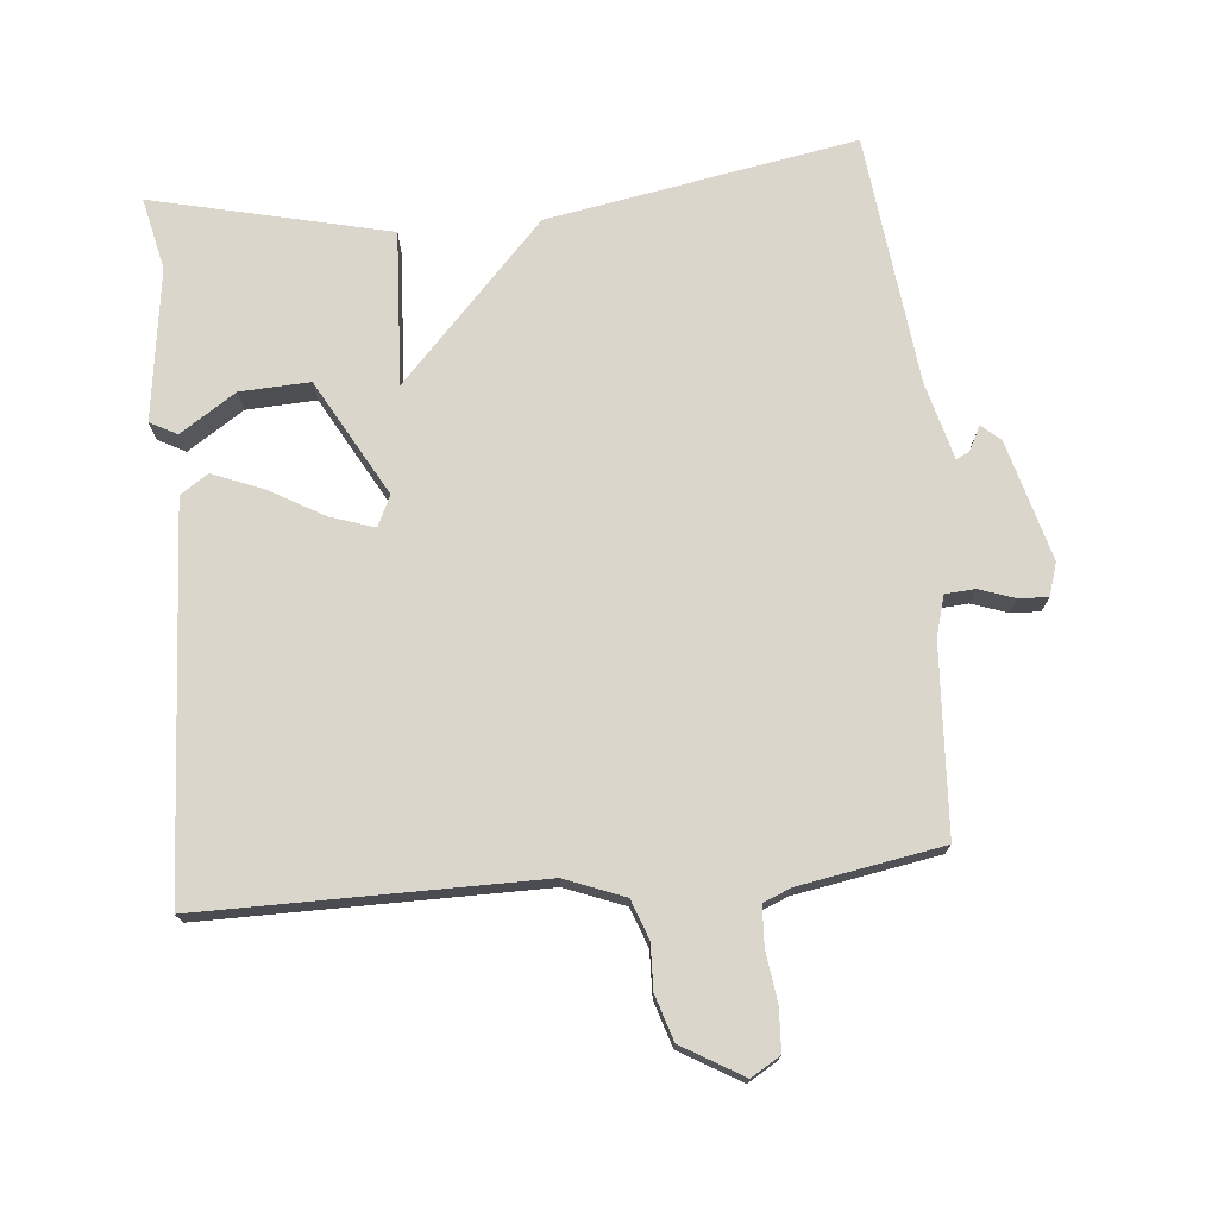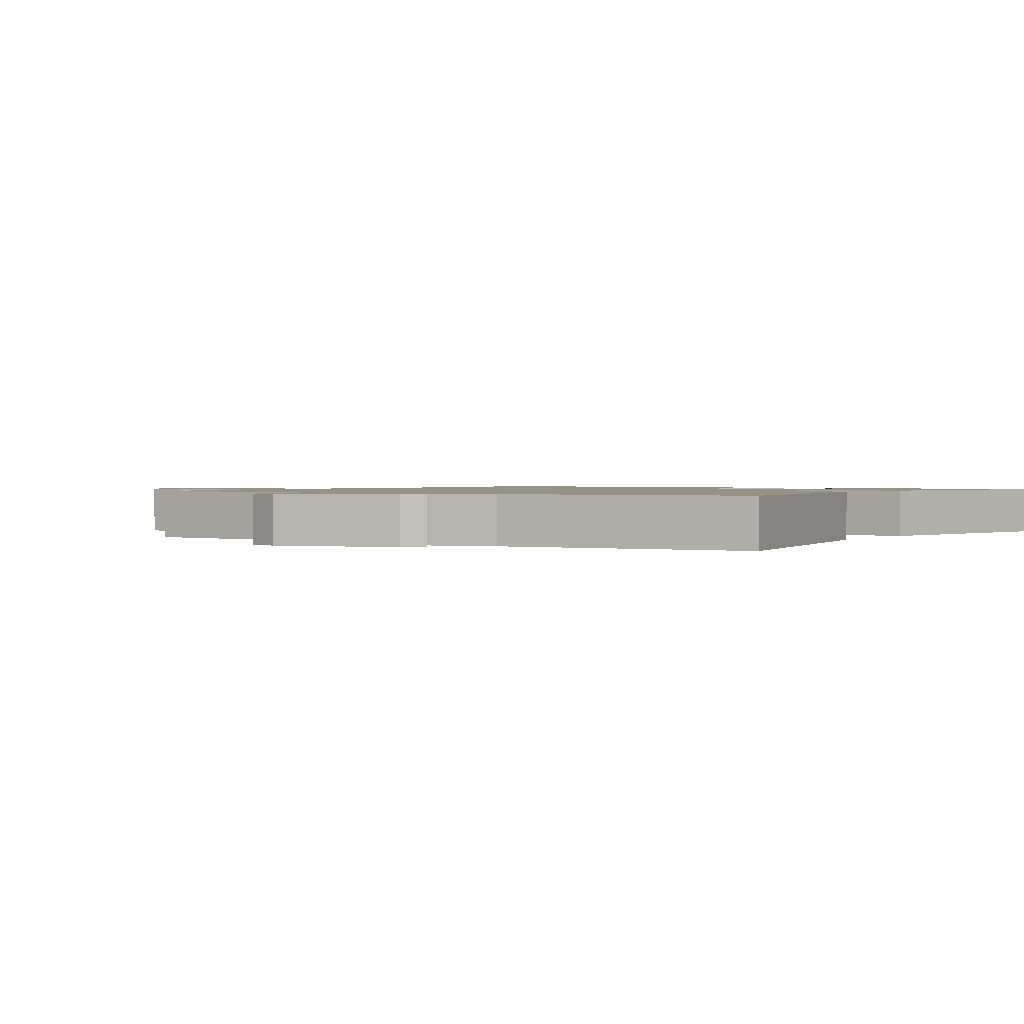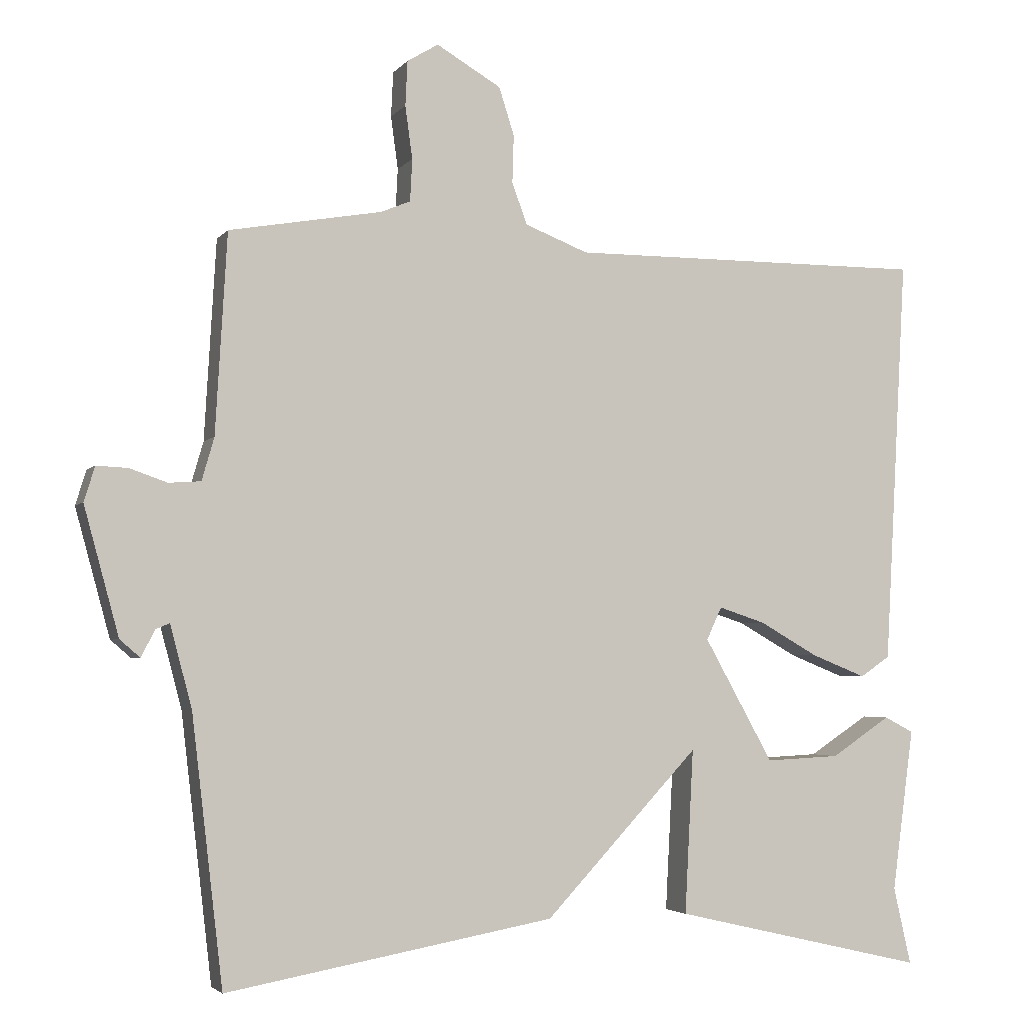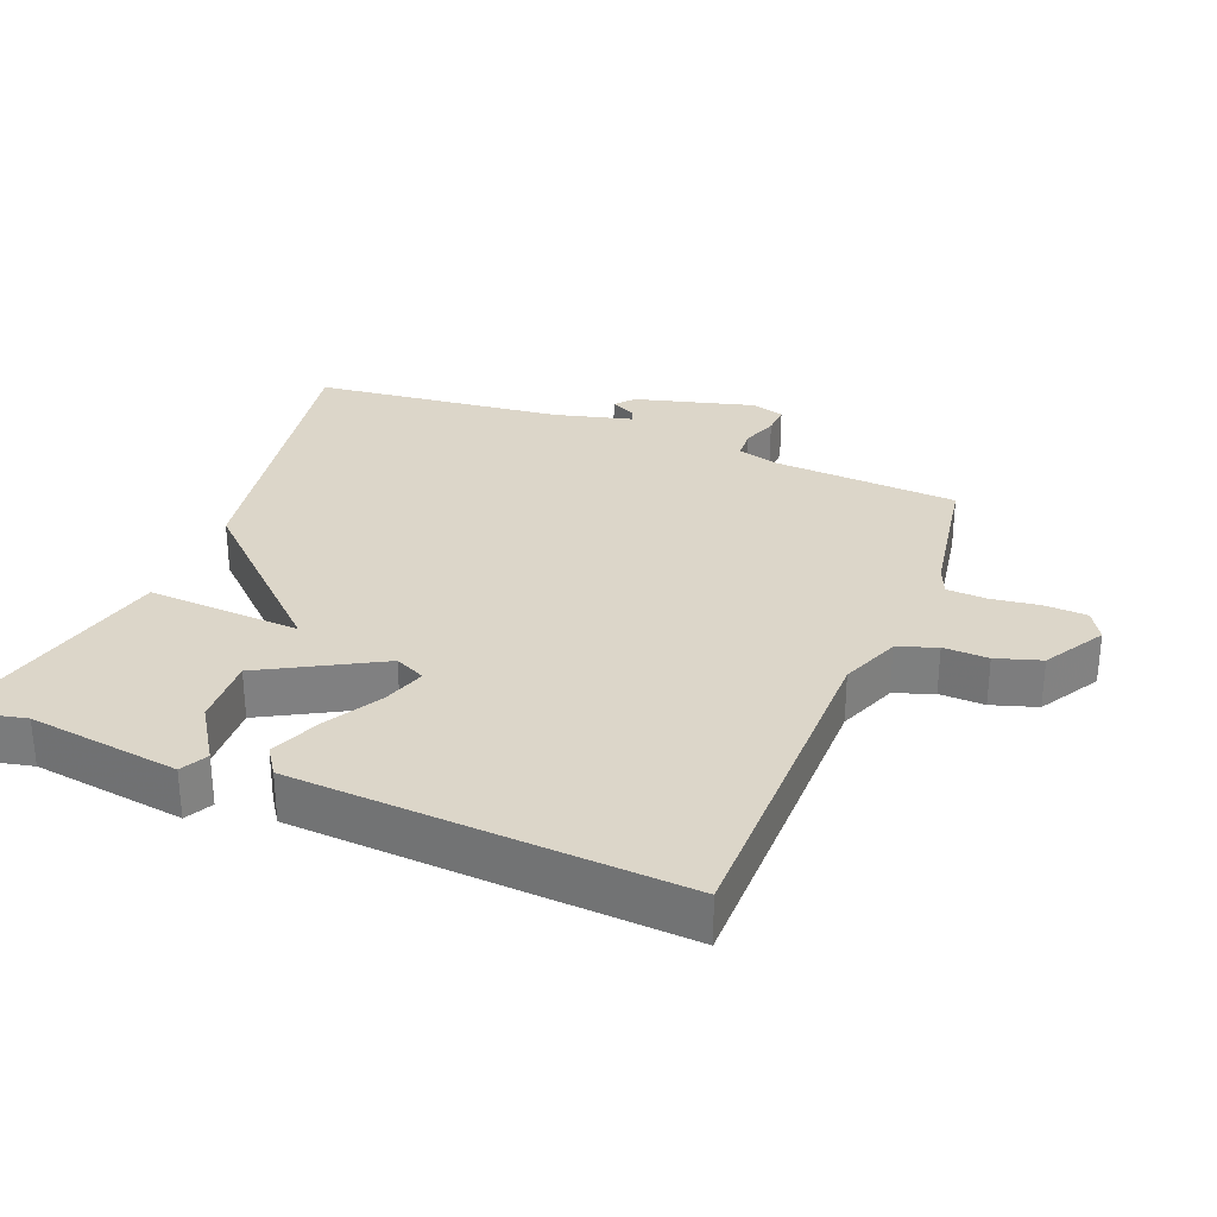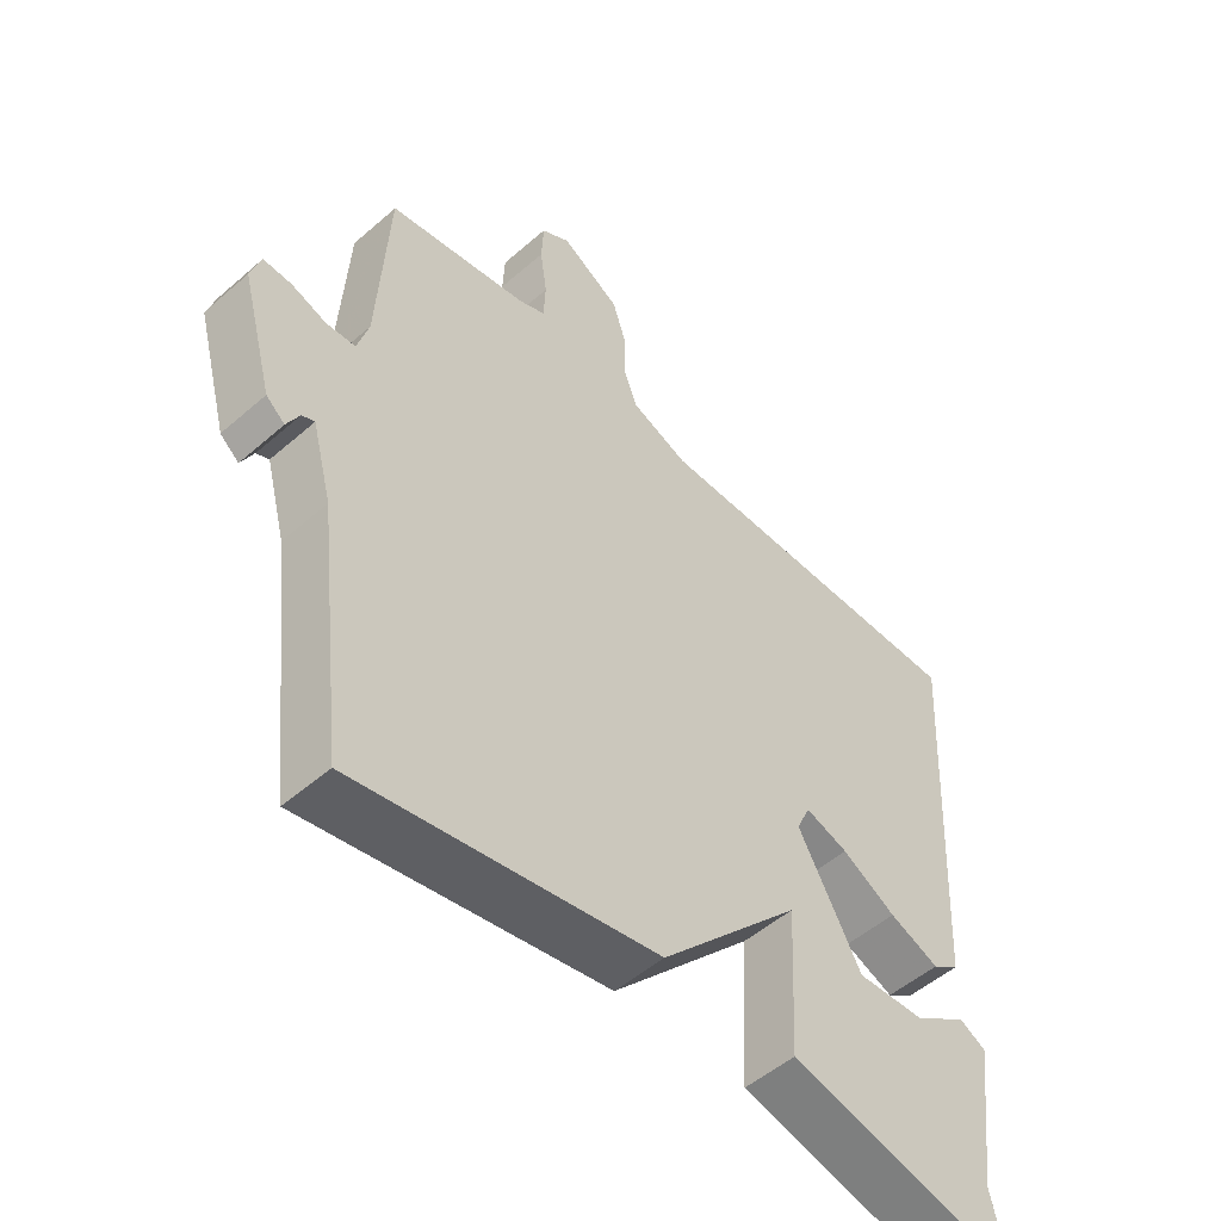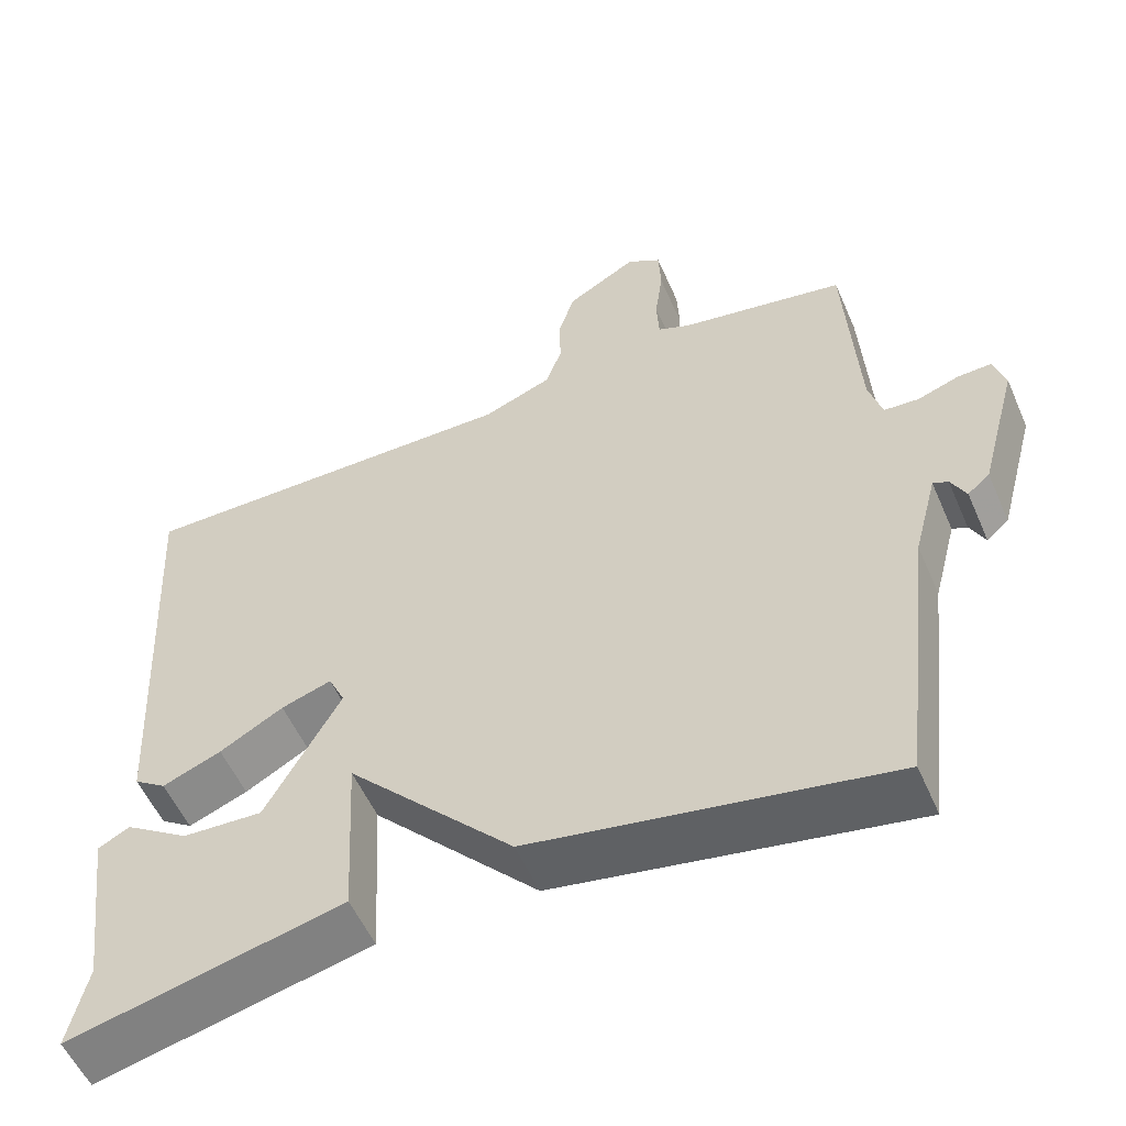
<metadata>
{"format":"obj","ext":"obj","renderer":"f3d","projection":"perspective","resolution":1024,"background":"white","views":[{"elev":74.0,"azim":-5.2,"up":"+Y"},{"elev":1.2,"azim":122.9,"up":"+Y"},{"elev":-3.5,"azim":161.0,"up":"+Z"},{"elev":30.2,"azim":-68.0,"up":"+Y"},{"elev":-51.5,"azim":133.4,"up":"+Z"},{"elev":-54.8,"azim":23.4,"up":"+Z"}]}
</metadata>
<code>
v 0.5 0.07 -0.5
v 0.048 0.07 -0.419
v -0.164 0.07 -0.193
v -0.152 0.07 -0.419
v -0.5 0.07 -0.5
v -0.476 0.07 -0.394
v -0.506 0.07 -0.171
v -0.466 0.07 -0.15
v -0.384 0.07 -0.204
v -0.282 0.07 -0.209
v -0.187 0.07 -0.039
v -0.208 0.07 0.006
v -0.272 0.07 -0.015
v -0.353 0.07 -0.061
v -0.428 0.07 -0.091
v -0.469 0.07 -0.063
v -0.5 0.07 0.5
v -0.006 0.07 0.498
v 0.081 0.07 0.532
v 0.102 0.07 0.589
v 0.1 0.07 0.655
v 0.121 0.07 0.721
v 0.21 0.07 0.773
v 0.253 0.07 0.747
v 0.256 0.07 0.685
v 0.246 0.07 0.612
v 0.249 0.07 0.554
v 0.29 0.07 0.537
v 0.5 0.07 0.5
v 0.516 0.07 0.225
v 0.533 0.07 0.166
v 0.577 0.07 0.163
v 0.629 0.07 0.181
v 0.672 0.07 0.183
v 0.687 0.07 0.135
v 0.639 0.07 -0.041
v 0.611 0.07 -0.065
v 0.592 0.07 -0.028
v 0.573 0.07 -0.02
v 0.543 0.07 -0.133
v 0.5 0 -0.5
v 0.048 0 -0.419
v -0.164 0 -0.193
v -0.152 0 -0.419
v -0.5 0 -0.5
v -0.476 0 -0.394
v -0.506 0 -0.171
v -0.466 0 -0.15
v -0.384 0 -0.204
v -0.282 0 -0.209
v -0.187 0 -0.039
v -0.208 0 0.006
v -0.272 0 -0.015
v -0.353 0 -0.061
v -0.428 0 -0.091
v -0.469 0 -0.063
v -0.5 0 0.5
v -0.006 0 0.498
v 0.081 0 0.532
v 0.102 0 0.589
v 0.1 0 0.655
v 0.121 0 0.721
v 0.21 0 0.773
v 0.253 0 0.747
v 0.256 0 0.685
v 0.246 0 0.612
v 0.249 0 0.554
v 0.29 0 0.537
v 0.5 0 0.5
v 0.516 0 0.225
v 0.533 0 0.166
v 0.577 0 0.163
v 0.629 0 0.181
v 0.672 0 0.183
v 0.687 0 0.135
v 0.639 0 -0.041
v 0.611 0 -0.065
v 0.592 0 -0.028
v 0.573 0 -0.02
v 0.543 0 -0.133
f 36 37 38
f 35 36 38
f 34 35 38
f 33 34 38
f 32 33 38
f 31 32 38 39
f 30 31 39 40
f 28 29 30
f 1 2 3
f 40 1 3
f 30 40 3
f 28 30 3
f 27 28 3
f 24 25 26
f 23 24 26
f 22 23 26
f 21 22 26
f 20 21 26
f 26 27 3
f 20 26 3
f 19 20 3
f 16 17 18
f 15 16 18
f 14 15 18
f 13 14 18
f 12 13 18 19
f 6 7 8 9
f 6 9 10
f 5 6 10
f 4 5 10
f 3 4 10
f 11 12 19
f 11 19 3
f 3 10 11
f 78 77 76
f 78 76 75
f 78 75 74
f 78 74 73
f 78 73 72
f 79 78 72 71
f 80 79 71 70
f 70 69 68
f 43 42 41
f 43 41 80
f 43 80 70
f 43 70 68
f 43 68 67
f 66 65 64
f 66 64 63
f 66 63 62
f 66 62 61
f 66 61 60
f 43 67 66
f 43 66 60
f 43 60 59
f 58 57 56
f 58 56 55
f 58 55 54
f 58 54 53
f 59 58 53 52
f 49 48 47 46
f 50 49 46
f 50 46 45
f 50 45 44
f 50 44 43
f 59 52 51
f 43 59 51
f 51 50 43
f 1 41 42 2
f 2 42 43 3
f 3 43 44 4
f 4 44 45 5
f 5 45 46 6
f 6 46 47 7
f 7 47 48 8
f 8 48 49 9
f 9 49 50 10
f 10 50 51 11
f 11 51 52 12
f 12 52 53 13
f 13 53 54 14
f 14 54 55 15
f 15 55 56 16
f 16 56 57 17
f 17 57 58 18
f 18 58 59 19
f 19 59 60 20
f 20 60 61 21
f 21 61 62 22
f 22 62 63 23
f 23 63 64 24
f 24 64 65 25
f 25 65 66 26
f 26 66 67 27
f 27 67 68 28
f 28 68 69 29
f 29 69 70 30
f 30 70 71 31
f 31 71 72 32
f 32 72 73 33
f 33 73 74 34
f 34 74 75 35
f 35 75 76 36
f 36 76 77 37
f 37 77 78 38
f 38 78 79 39
f 39 79 80 40
f 40 80 41 1

</code>
